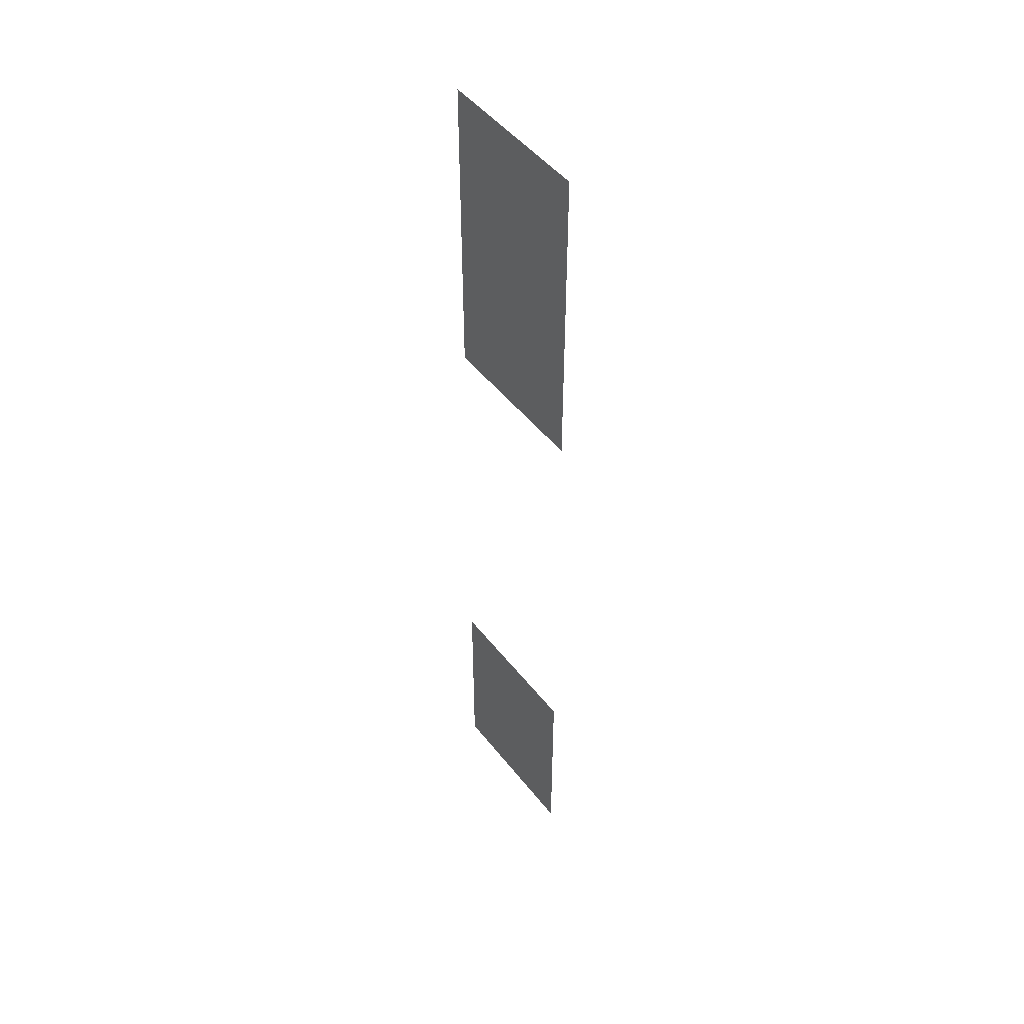
<metadata>
{"format":"obj","ext":"obj","renderer":"f3d","projection":"perspective","resolution":1024,"background":"white","views":[{"elev":48.3,"azim":53.8,"up":"+Y"}]}
</metadata>
<code>
v -2304 -1664 -0.52
v -2336 -1664 -0.52
v -2336 -1632 -0.52
v -2304 -1632 -0.52
v -2336 -1664 -0.52
v -2368 -1664 -0.52
v -2368 -1632 -0.52
v -2336 -1632 -0.52
v -2368 -1664 -0.52
v -2400 -1664 -0.52
v -2400 -1632 -0.52
v -2368 -1632 -0.52
v -2304 -1696 -0.53
v -2336 -1696 -0.53
v -2336 -1664 -0.53
v -2304 -1664 -0.53
v -2336 -1696 -0.53
v -2368 -1696 -0.53
v -2368 -1664 -0.53
v -2336 -1664 -0.53
v -2368 -1696 -0.53
v -2400 -1696 -0.53
v -2400 -1664 -0.53
v -2368 -1664 -0.53
v -2304 -1728 -0.54
v -2336 -1728 -0.54
v -2336 -1696 -0.54
v -2304 -1696 -0.54
v -2336 -1728 -0.54
v -2368 -1728 -0.54
v -2368 -1696 -0.54
v -2336 -1696 -0.54
v -2368 -1728 -0.54
v -2400 -1728 -0.54
v -2400 -1696 -0.54
v -2368 -1696 -0.54
v -2304 -1760 -0.55
v -2336 -1760 -0.55
v -2336 -1728 -0.55
v -2304 -1728 -0.55
v -2336 -1760 -0.55
v -2368 -1760 -0.55
v -2368 -1728 -0.55
v -2336 -1728 -0.55
v -2368 -1760 -0.55
v -2400 -1760 -0.55
v -2400 -1728 -0.55
v -2368 -1728 -0.55
v -2304 -1792 -0.56
v -2336 -1792 -0.56
v -2336 -1760 -0.56
v -2304 -1760 -0.56
v -2336 -1792 -0.56
v -2368 -1792 -0.56
v -2368 -1760 -0.56
v -2336 -1760 -0.56
v -2368 -1792 -0.56
v -2400 -1792 -0.56
v -2400 -1760 -0.56
v -2368 -1760 -0.56
v -2304 -1824 -0.57
v -2336 -1824 -0.57
v -2336 -1792 -0.57
v -2304 -1792 -0.57
v -2336 -1824 -0.57
v -2368 -1824 -0.57
v -2368 -1792 -0.57
v -2336 -1792 -0.57
v -2368 -1824 -0.57
v -2400 -1824 -0.57
v -2400 -1792 -0.57
v -2368 -1792 -0.57
v -2304 -2112 -0.66
v -2336 -2112 -0.66
v -2336 -2080 -0.66
v -2304 -2080 -0.66
v -2336 -2112 -0.66
v -2368 -2112 -0.66
v -2368 -2080 -0.66
v -2336 -2080 -0.66
v -2368 -2112 -0.66
v -2400 -2112 -0.66
v -2400 -2080 -0.66
v -2368 -2080 -0.66
v -2304 -2144 -0.67
v -2336 -2144 -0.67
v -2336 -2112 -0.67
v -2304 -2112 -0.67
v -2336 -2144 -0.67
v -2368 -2144 -0.67
v -2368 -2112 -0.67
v -2336 -2112 -0.67
v -2368 -2144 -0.67
v -2400 -2144 -0.67
v -2400 -2112 -0.67
v -2368 -2112 -0.67
v -2304 -2176 -0.68
v -2336 -2176 -0.68
v -2336 -2144 -0.68
v -2304 -2144 -0.68
v -2336 -2176 -0.68
v -2368 -2176 -0.68
v -2368 -2144 -0.68
v -2336 -2144 -0.68
v -2368 -2176 -0.68
v -2400 -2176 -0.68
v -2400 -2144 -0.68
v -2368 -2144 -0.68
v -2304 -2208 -0.69
v -2336 -2208 -0.69
v -2336 -2176 -0.69
v -2304 -2176 -0.69
v -2336 -2208 -0.69
v -2368 -2208 -0.69
v -2368 -2176 -0.69
v -2336 -2176 -0.69
v -2368 -2208 -0.69
v -2400 -2208 -0.69
v -2400 -2176 -0.69
v -2368 -2176 -0.69
g UnityGameTile_mesh_0001
f 1 2 3 4
f 5 6 7 8
f 9 10 11 12
f 13 14 15 16
f 17 18 19 20
f 21 22 23 24
f 25 26 27 28
f 29 30 31 32
f 33 34 35 36
f 37 38 39 40
f 41 42 43 44
f 45 46 47 48
f 49 50 51 52
f 53 54 55 56
f 57 58 59 60
f 61 62 63 64
f 65 66 67 68
f 69 70 71 72
f 73 74 75 76
f 77 78 79 80
f 81 82 83 84
f 85 86 87 88
f 89 90 91 92
f 93 94 95 96
f 97 98 99 100
f 101 102 103 104
f 105 106 107 108
f 109 110 111 112
f 113 114 115 116
f 117 118 119 120

</code>
